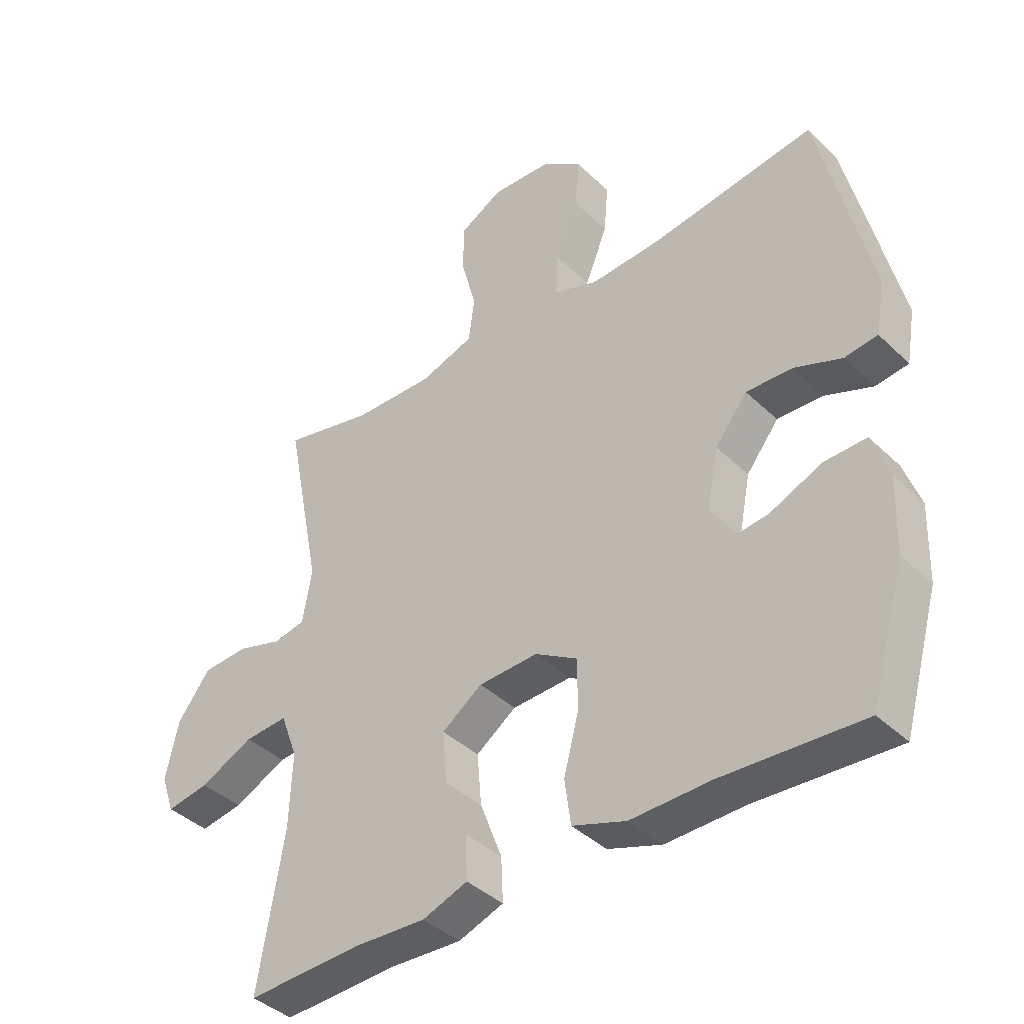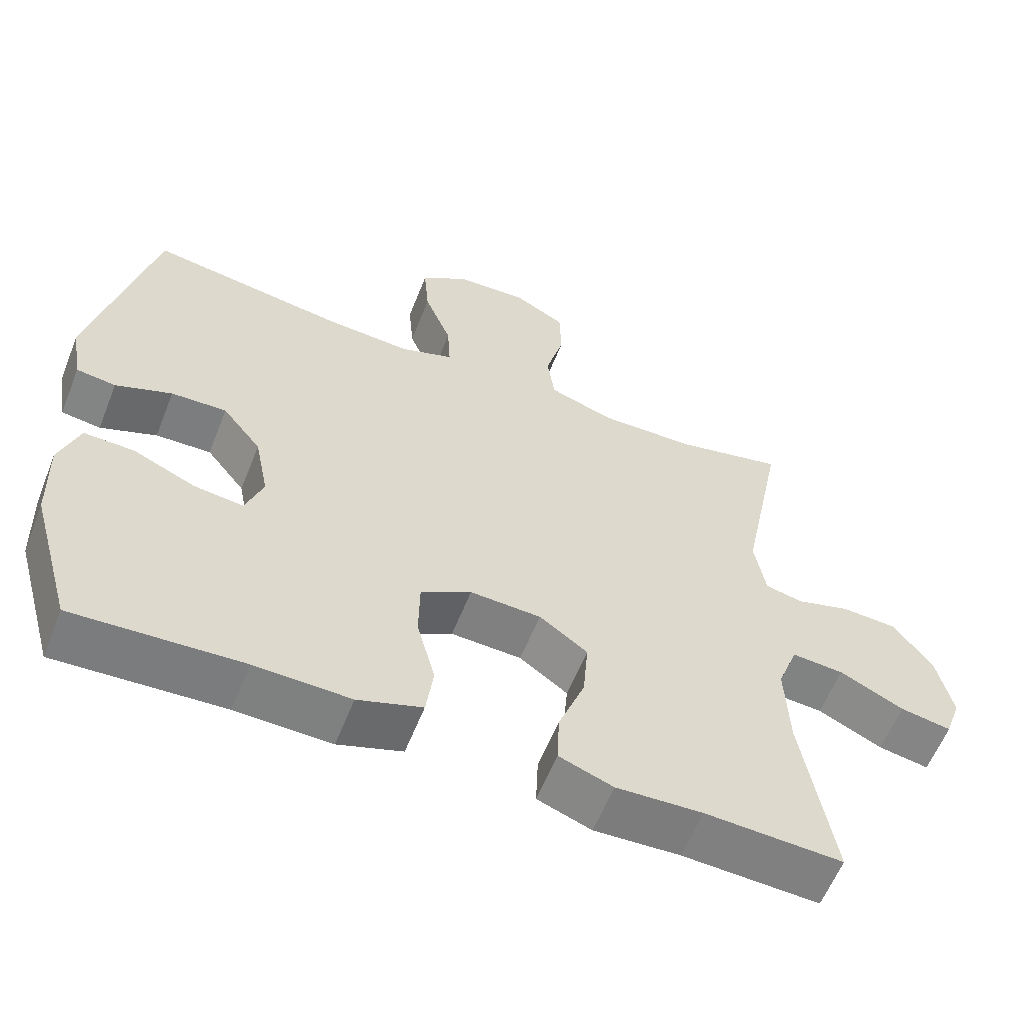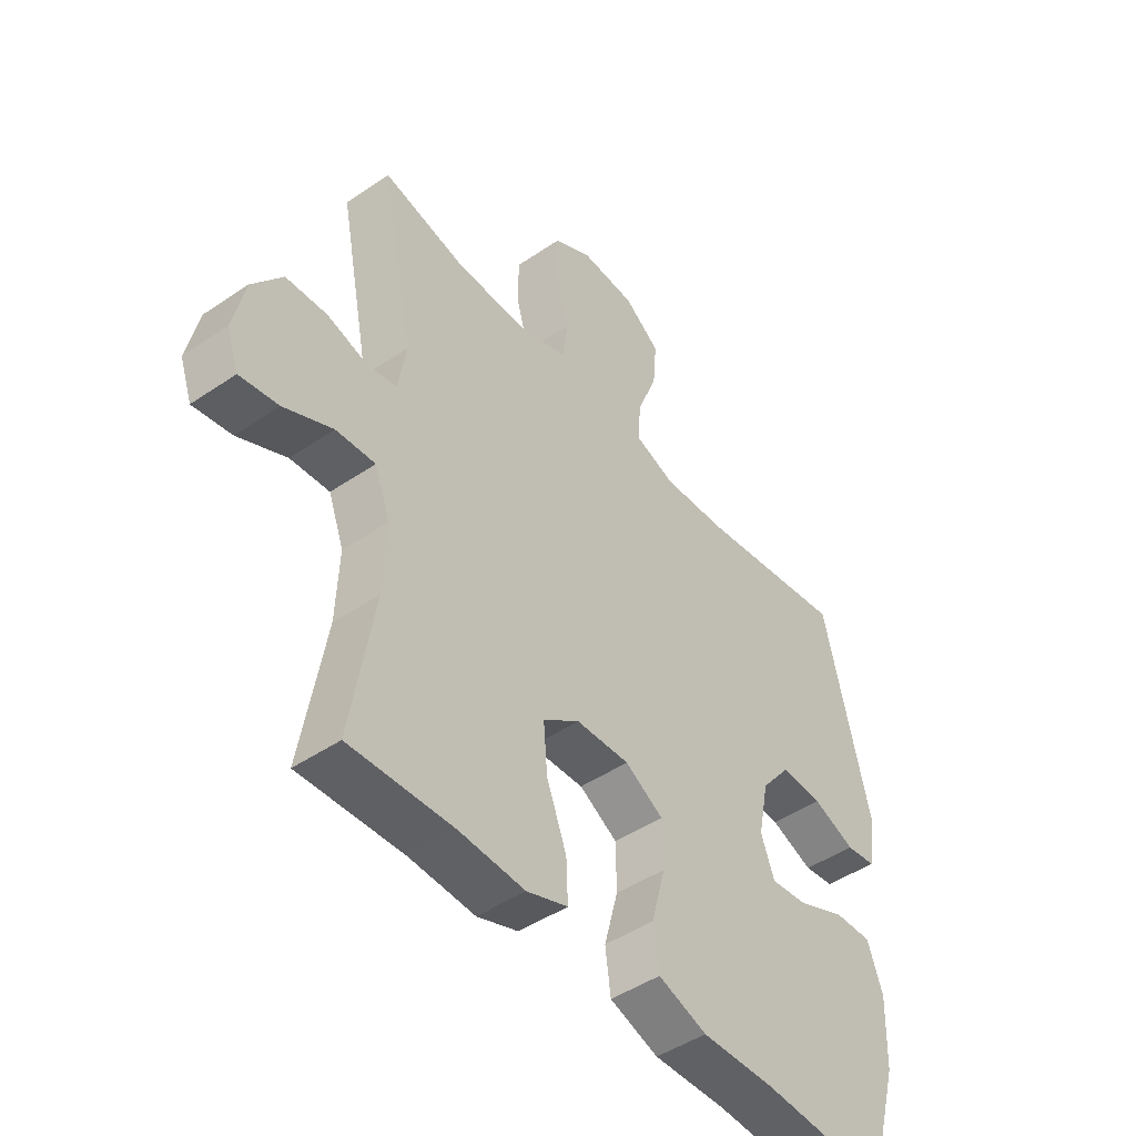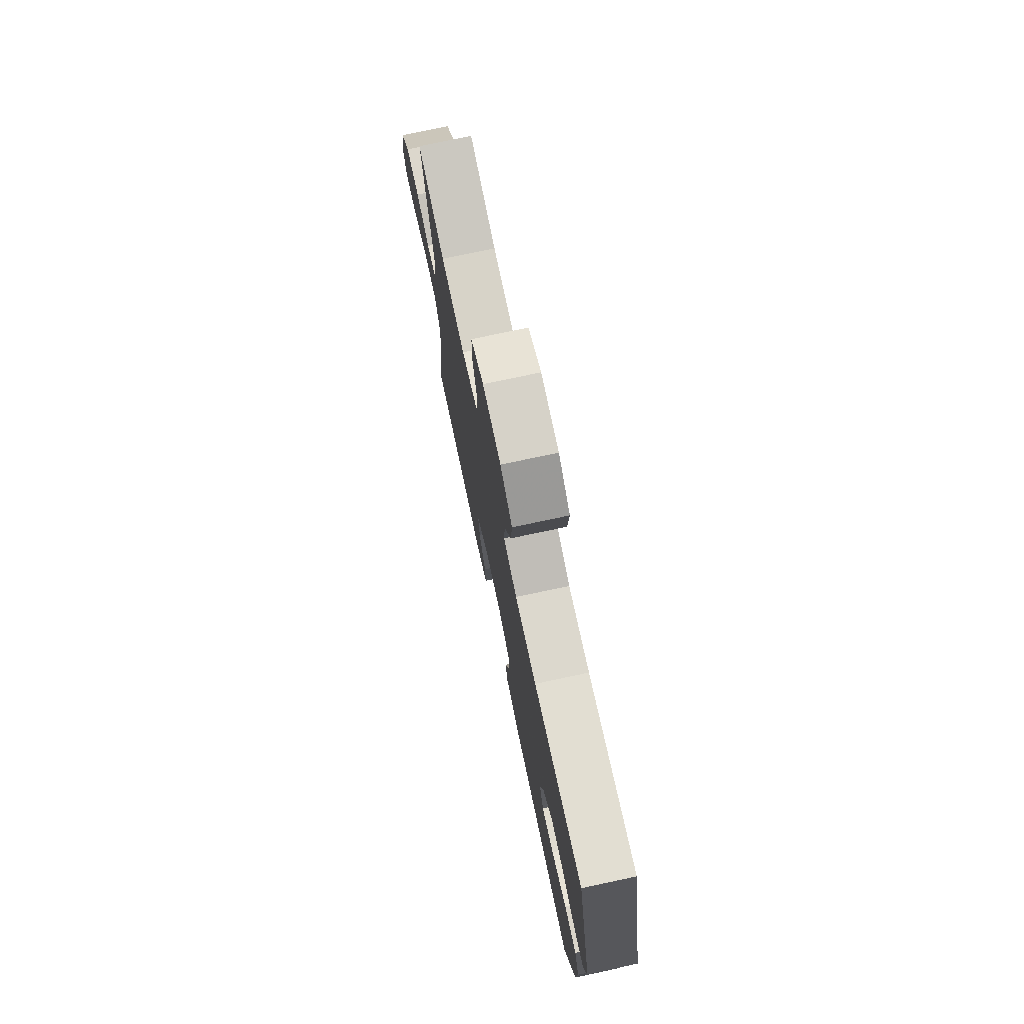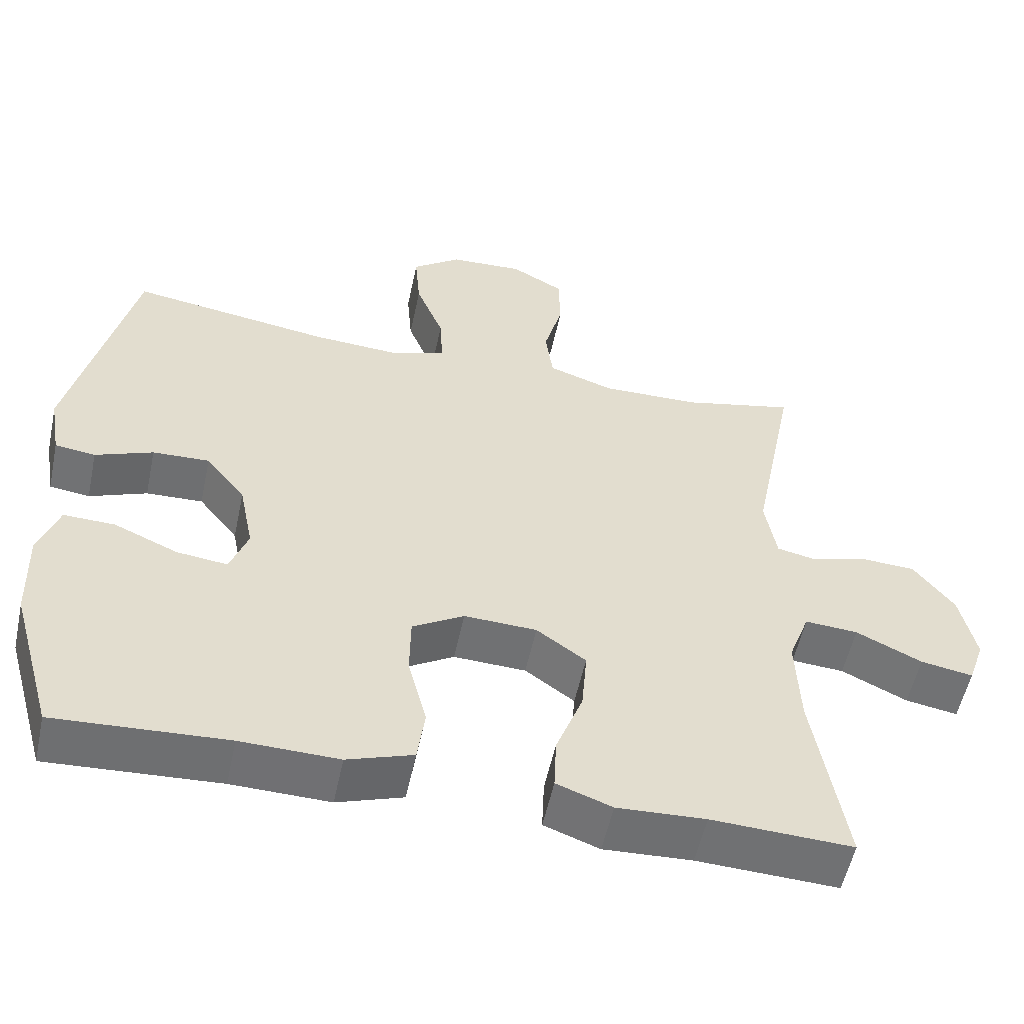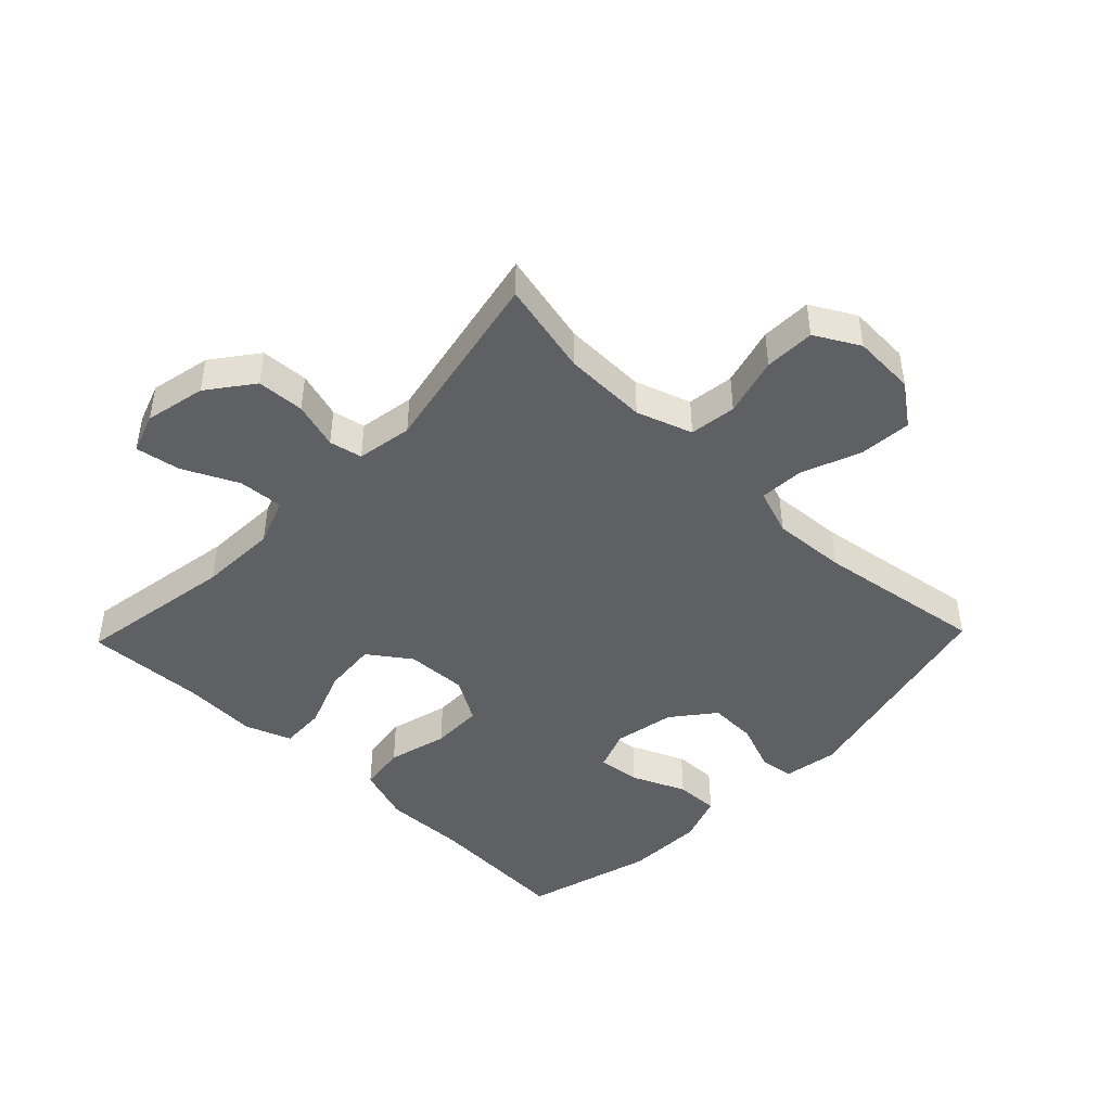
<metadata>
{"format":"obj","ext":"obj","renderer":"f3d","projection":"perspective","resolution":1024,"background":"white","views":[{"elev":-40.1,"azim":40.6,"up":"+Z"},{"elev":-59.6,"azim":158.4,"up":"+Z"},{"elev":-46.8,"azim":-52.3,"up":"+Z"},{"elev":75.7,"azim":78.0,"up":"+Z"},{"elev":-54.9,"azim":168.0,"up":"+Z"},{"elev":-45.2,"azim":-43.9,"up":"+Y"}]}
</metadata>
<code>
v -0.5 0.07 -0.5
v -0.458 0.07 -0.249
v -0.453 0.07 -0.126
v -0.481 0.07 -0.051
v -0.552 0.07 -0.056
v -0.64 0.07 -0.098
v -0.71 0.07 -0.11
v -0.732 0.07 -0.047
v -0.711 0.07 0.049
v -0.657 0.07 0.12
v -0.582 0.07 0.124
v -0.508 0.07 0.102
v -0.456 0.07 0.113
v -0.441 0.07 0.201
v -0.5 0.07 0.5
v -0.351 0.07 0.466
v -0.219 0.07 0.463
v -0.131 0.07 0.493
v -0.121 0.07 0.567
v -0.146 0.07 0.66
v -0.144 0.07 0.74
v -0.074 0.07 0.779
v 0.025 0.07 0.774
v 0.09 0.07 0.726
v 0.083 0.07 0.643
v 0.046 0.07 0.55
v 0.042 0.07 0.479
v 0.115 0.07 0.453
v 0.232 0.07 0.46
v 0.5 0.07 0.5
v 0.583 0.07 0.146
v 0.568 0.07 0.059
v 0.514 0.07 0.052
v 0.437 0.07 0.082
v 0.361 0.07 0.085
v 0.308 0.07 0.018
v 0.289 0.07 -0.078
v 0.313 0.07 -0.143
v 0.381 0.07 -0.135
v 0.466 0.07 -0.098
v 0.535 0.07 -0.096
v 0.562 0.07 -0.173
v 0.558 0.07 -0.296
v 0.5 0.07 -0.5
v 0.271 0.07 -0.487
v 0.14 0.07 -0.49
v 0.052 0.07 -0.46
v 0.042 0.07 -0.386
v 0.067 0.07 -0.291
v 0.066 0.07 -0.209
v -0.003 0.07 -0.168
v -0.1 0.07 -0.172
v -0.166 0.07 -0.219
v -0.159 0.07 -0.304
v -0.123 0.07 -0.399
v -0.12 0.07 -0.471
v -0.194 0.07 -0.498
v -0.312 0.07 -0.492
v -0.5 0 -0.5
v -0.458 0 -0.249
v -0.453 0 -0.126
v -0.481 0 -0.051
v -0.552 0 -0.056
v -0.64 0 -0.098
v -0.71 0 -0.11
v -0.732 0 -0.047
v -0.711 0 0.049
v -0.657 0 0.12
v -0.582 0 0.124
v -0.508 0 0.102
v -0.456 0 0.113
v -0.441 0 0.201
v -0.5 0 0.5
v -0.351 0 0.466
v -0.219 0 0.463
v -0.131 0 0.493
v -0.121 0 0.567
v -0.146 0 0.66
v -0.144 0 0.74
v -0.074 0 0.779
v 0.025 0 0.774
v 0.09 0 0.726
v 0.083 0 0.643
v 0.046 0 0.55
v 0.042 0 0.479
v 0.115 0 0.453
v 0.232 0 0.46
v 0.5 0 0.5
v 0.583 0 0.146
v 0.568 0 0.059
v 0.514 0 0.052
v 0.437 0 0.082
v 0.361 0 0.085
v 0.308 0 0.018
v 0.289 0 -0.078
v 0.313 0 -0.143
v 0.381 0 -0.135
v 0.466 0 -0.098
v 0.535 0 -0.096
v 0.562 0 -0.173
v 0.558 0 -0.296
v 0.5 0 -0.5
v 0.271 0 -0.487
v 0.14 0 -0.49
v 0.052 0 -0.46
v 0.042 0 -0.386
v 0.067 0 -0.291
v 0.066 0 -0.209
v -0.003 0 -0.168
v -0.1 0 -0.172
v -0.166 0 -0.219
v -0.159 0 -0.304
v -0.123 0 -0.399
v -0.12 0 -0.471
v -0.194 0 -0.498
v -0.312 0 -0.492
f 56 57 58
f 55 56 58
f 54 55 58
f 58 1 2
f 54 58 2
f 53 54 2
f 52 53 2 3
f 51 52 3 4
f 47 48 49
f 46 47 49
f 45 46 49
f 44 45 49
f 43 44 49
f 42 43 49
f 41 42 49
f 40 41 49
f 39 40 49
f 38 39 49 50
f 37 38 50 51
f 32 33 34
f 31 32 34
f 30 31 34
f 29 30 34
f 28 29 34 35
f 27 28 35 36
f 24 25 26
f 23 24 26
f 22 23 26
f 21 22 26
f 20 21 26
f 19 20 26
f 18 19 26 27
f 37 51 4
f 36 37 4
f 27 36 4
f 18 27 4
f 17 18 4
f 10 11 12
f 9 10 12
f 8 9 12
f 7 8 12
f 6 7 12
f 5 6 12
f 5 12 13
f 4 5 13
f 4 13 14
f 17 4 14
f 16 17 14
f 14 15 16
f 116 115 114
f 116 114 113
f 116 113 112
f 60 59 116
f 60 116 112
f 60 112 111
f 61 60 111 110
f 62 61 110 109
f 107 106 105
f 107 105 104
f 107 104 103
f 107 103 102
f 107 102 101
f 107 101 100
f 107 100 99
f 107 99 98
f 107 98 97
f 108 107 97 96
f 109 108 96 95
f 92 91 90
f 92 90 89
f 92 89 88
f 92 88 87
f 93 92 87 86
f 94 93 86 85
f 84 83 82
f 84 82 81
f 84 81 80
f 84 80 79
f 84 79 78
f 84 78 77
f 85 84 77 76
f 62 109 95
f 62 95 94
f 62 94 85
f 62 85 76
f 62 76 75
f 70 69 68
f 70 68 67
f 70 67 66
f 70 66 65
f 70 65 64
f 70 64 63
f 71 70 63
f 71 63 62
f 72 71 62
f 72 62 75
f 72 75 74
f 74 73 72
f 1 59 60 2
f 2 60 61 3
f 3 61 62 4
f 4 62 63 5
f 5 63 64 6
f 6 64 65 7
f 7 65 66 8
f 8 66 67 9
f 9 67 68 10
f 10 68 69 11
f 11 69 70 12
f 12 70 71 13
f 13 71 72 14
f 14 72 73 15
f 15 73 74 16
f 16 74 75 17
f 17 75 76 18
f 18 76 77 19
f 19 77 78 20
f 20 78 79 21
f 21 79 80 22
f 22 80 81 23
f 23 81 82 24
f 24 82 83 25
f 25 83 84 26
f 26 84 85 27
f 27 85 86 28
f 28 86 87 29
f 29 87 88 30
f 30 88 89 31
f 31 89 90 32
f 32 90 91 33
f 33 91 92 34
f 34 92 93 35
f 35 93 94 36
f 36 94 95 37
f 37 95 96 38
f 38 96 97 39
f 39 97 98 40
f 40 98 99 41
f 41 99 100 42
f 42 100 101 43
f 43 101 102 44
f 44 102 103 45
f 45 103 104 46
f 46 104 105 47
f 47 105 106 48
f 48 106 107 49
f 49 107 108 50
f 50 108 109 51
f 51 109 110 52
f 52 110 111 53
f 53 111 112 54
f 54 112 113 55
f 55 113 114 56
f 56 114 115 57
f 57 115 116 58
f 58 116 59 1

</code>
